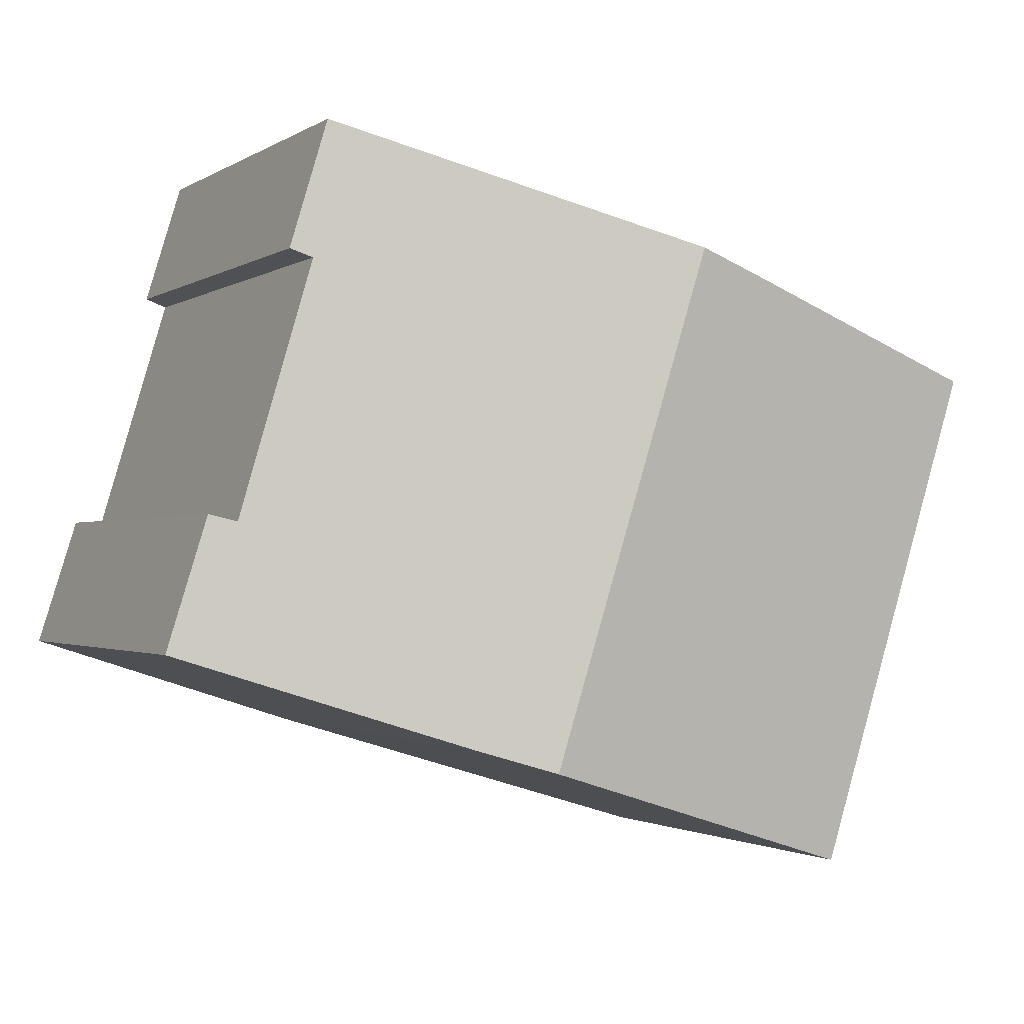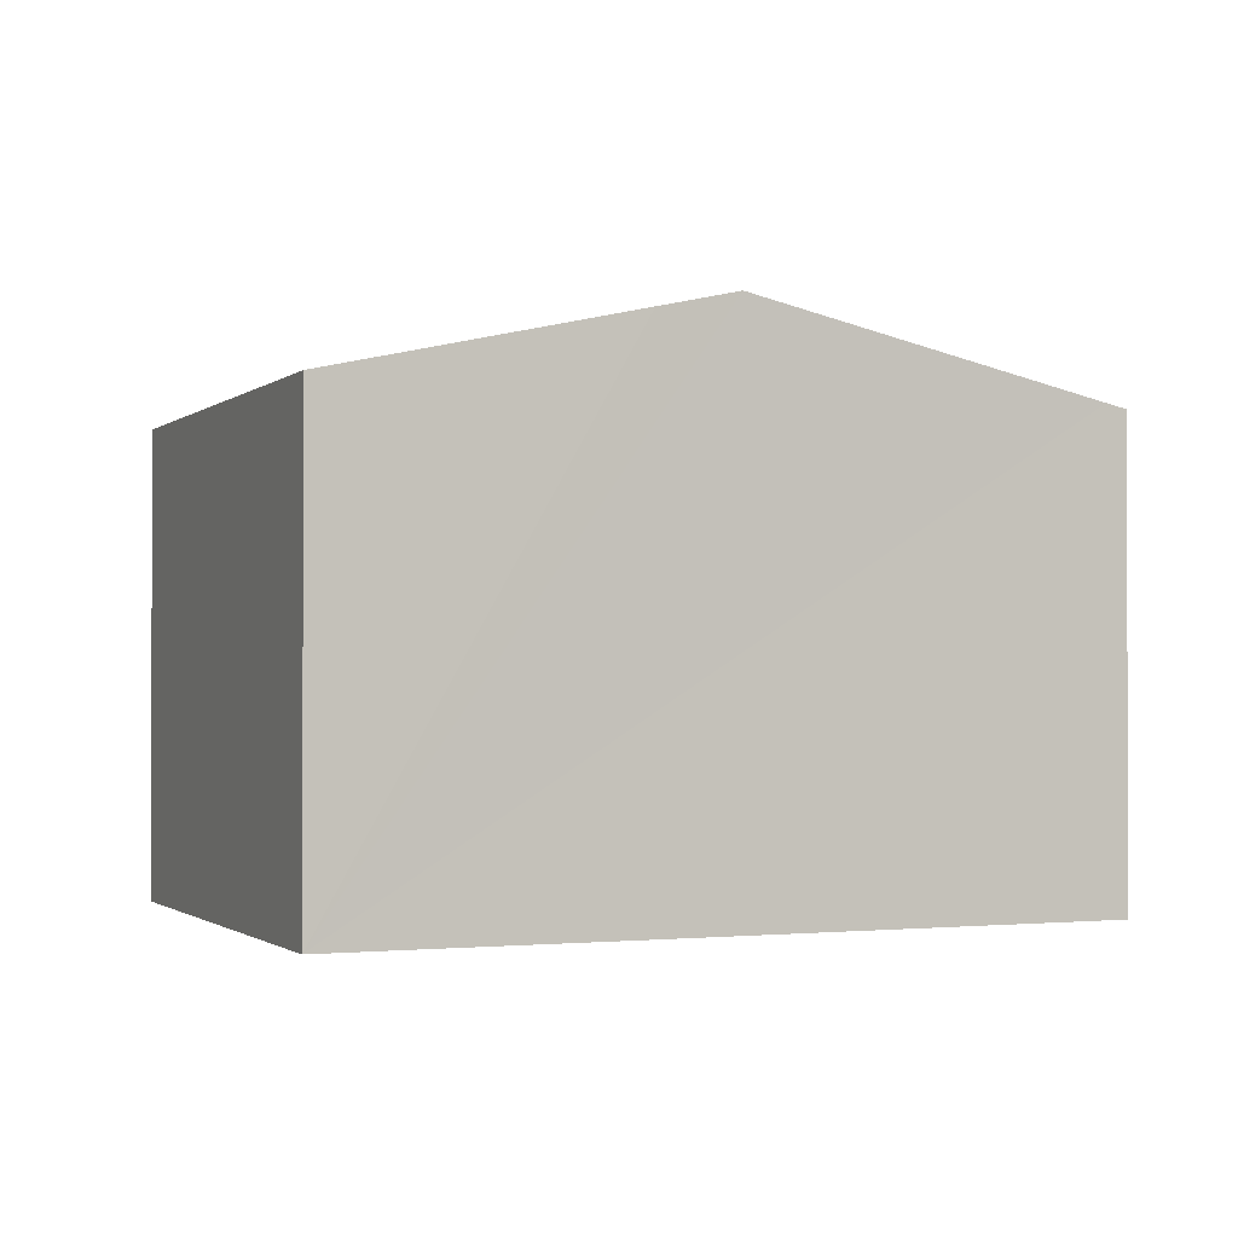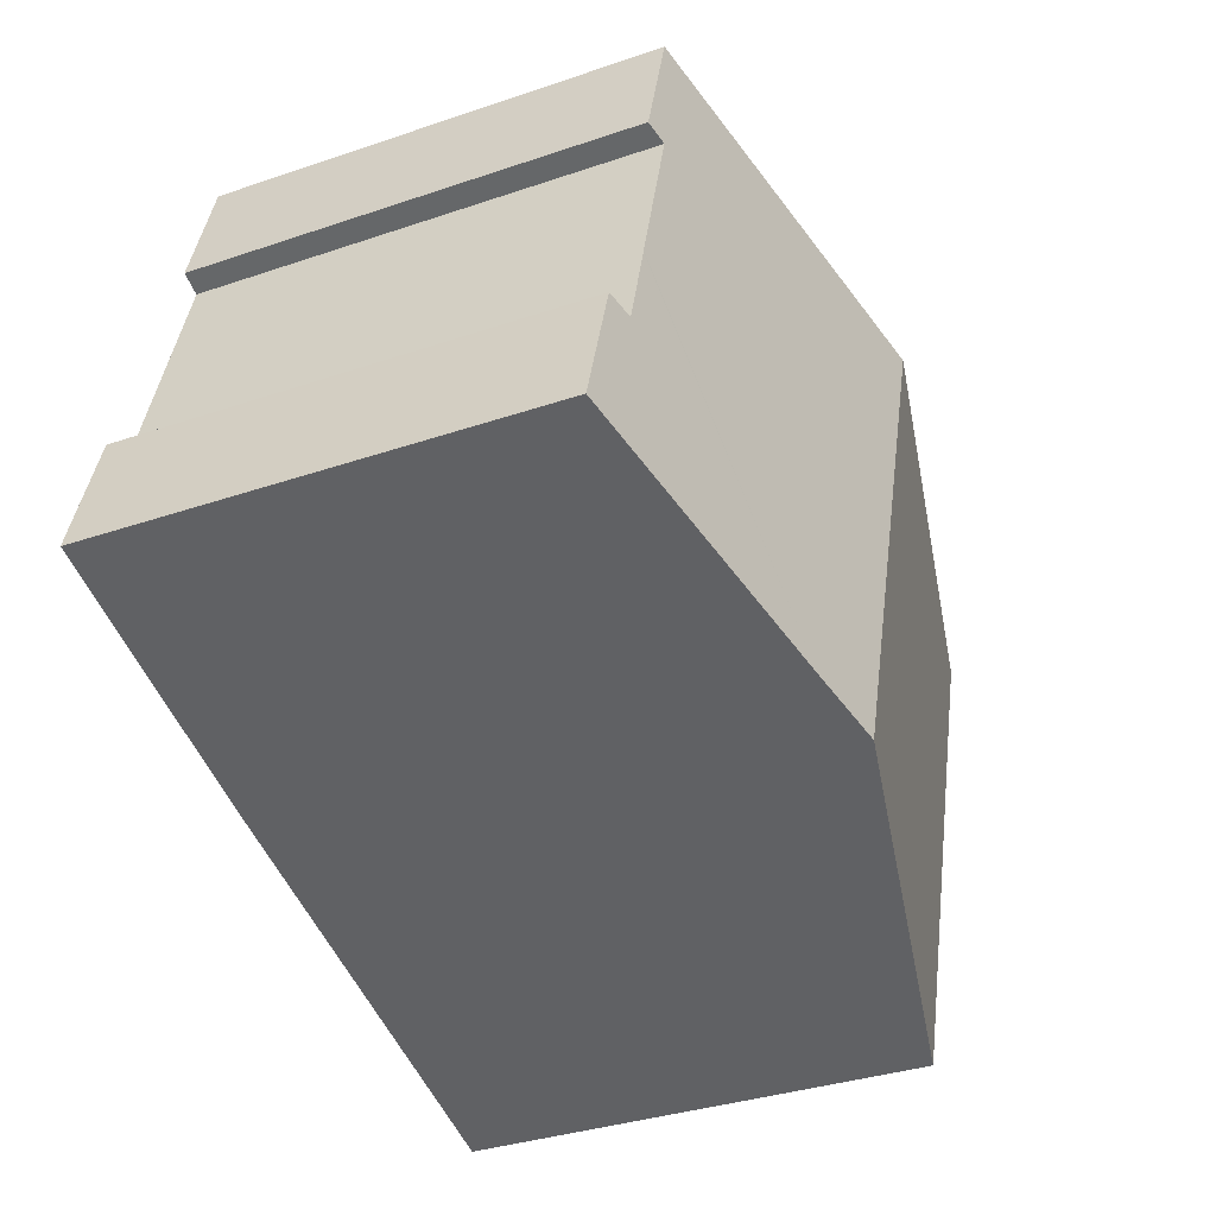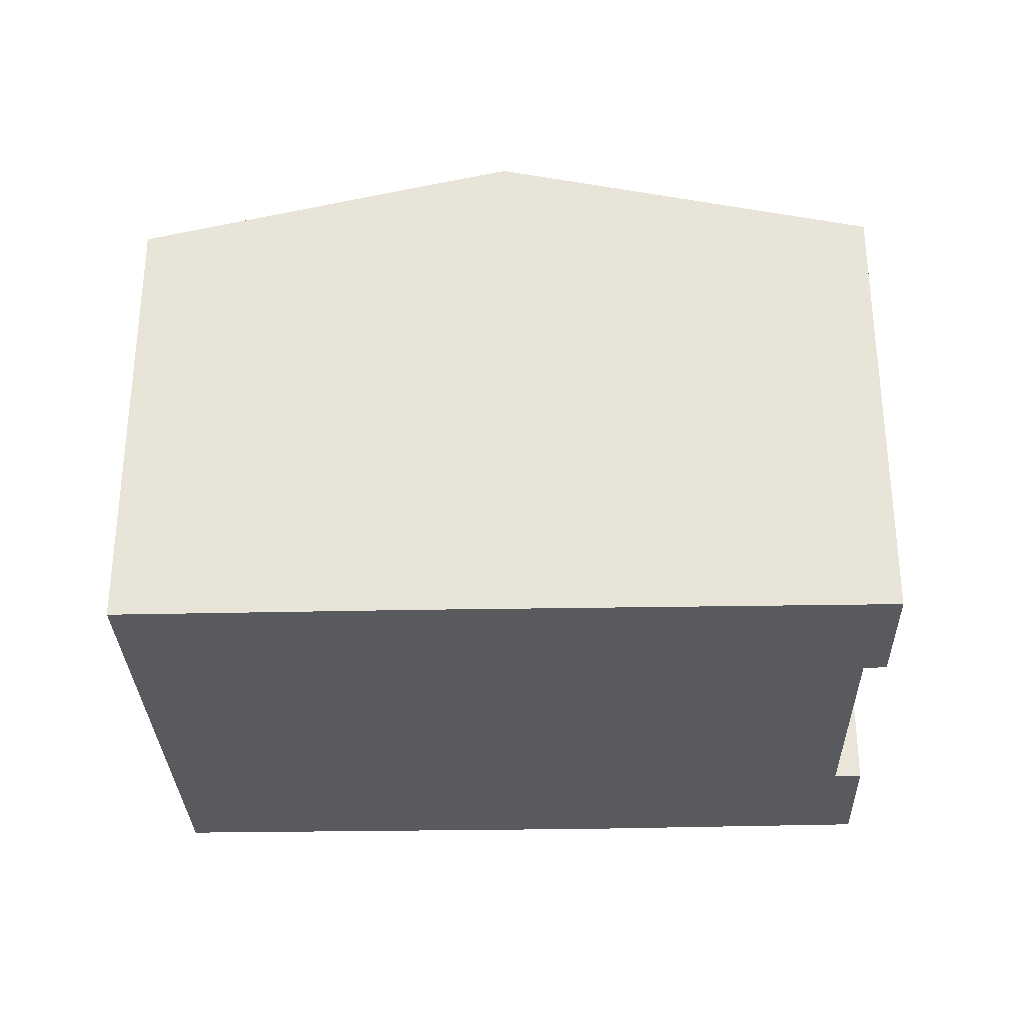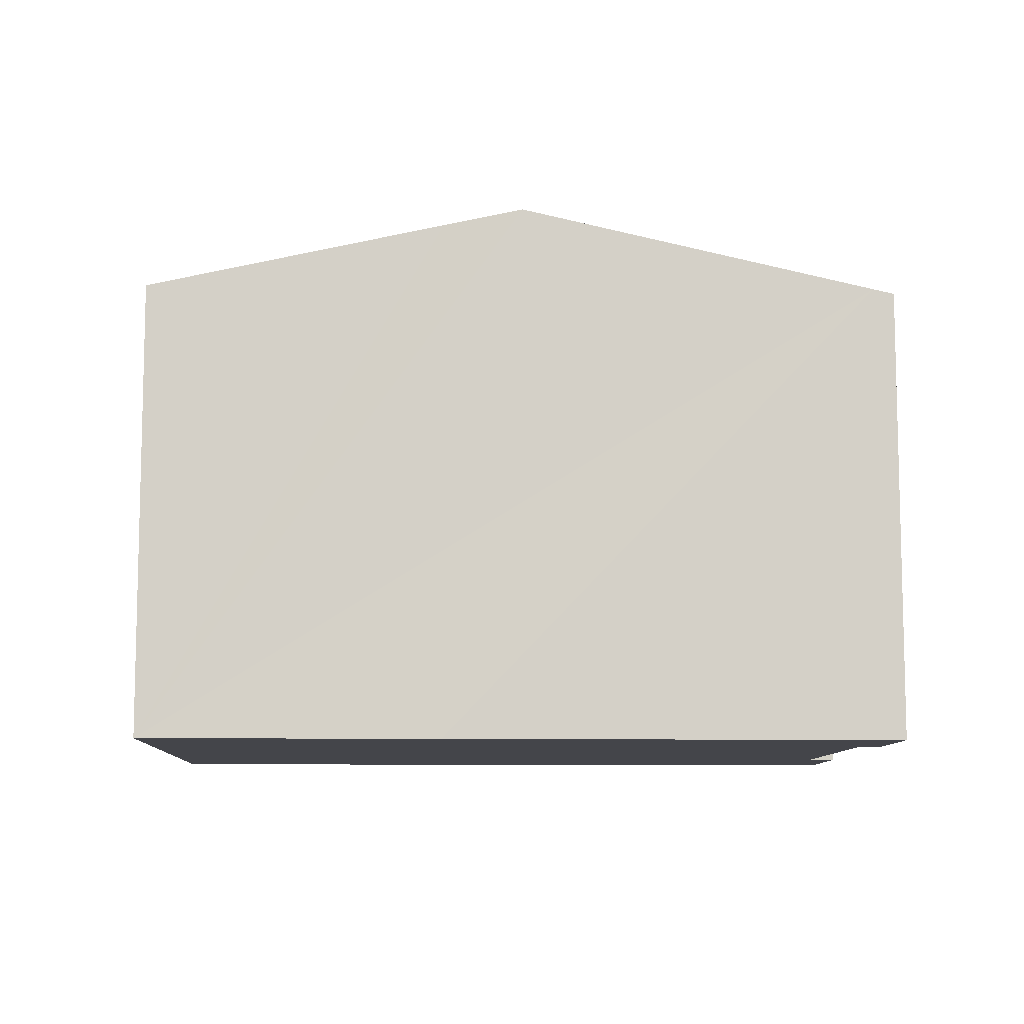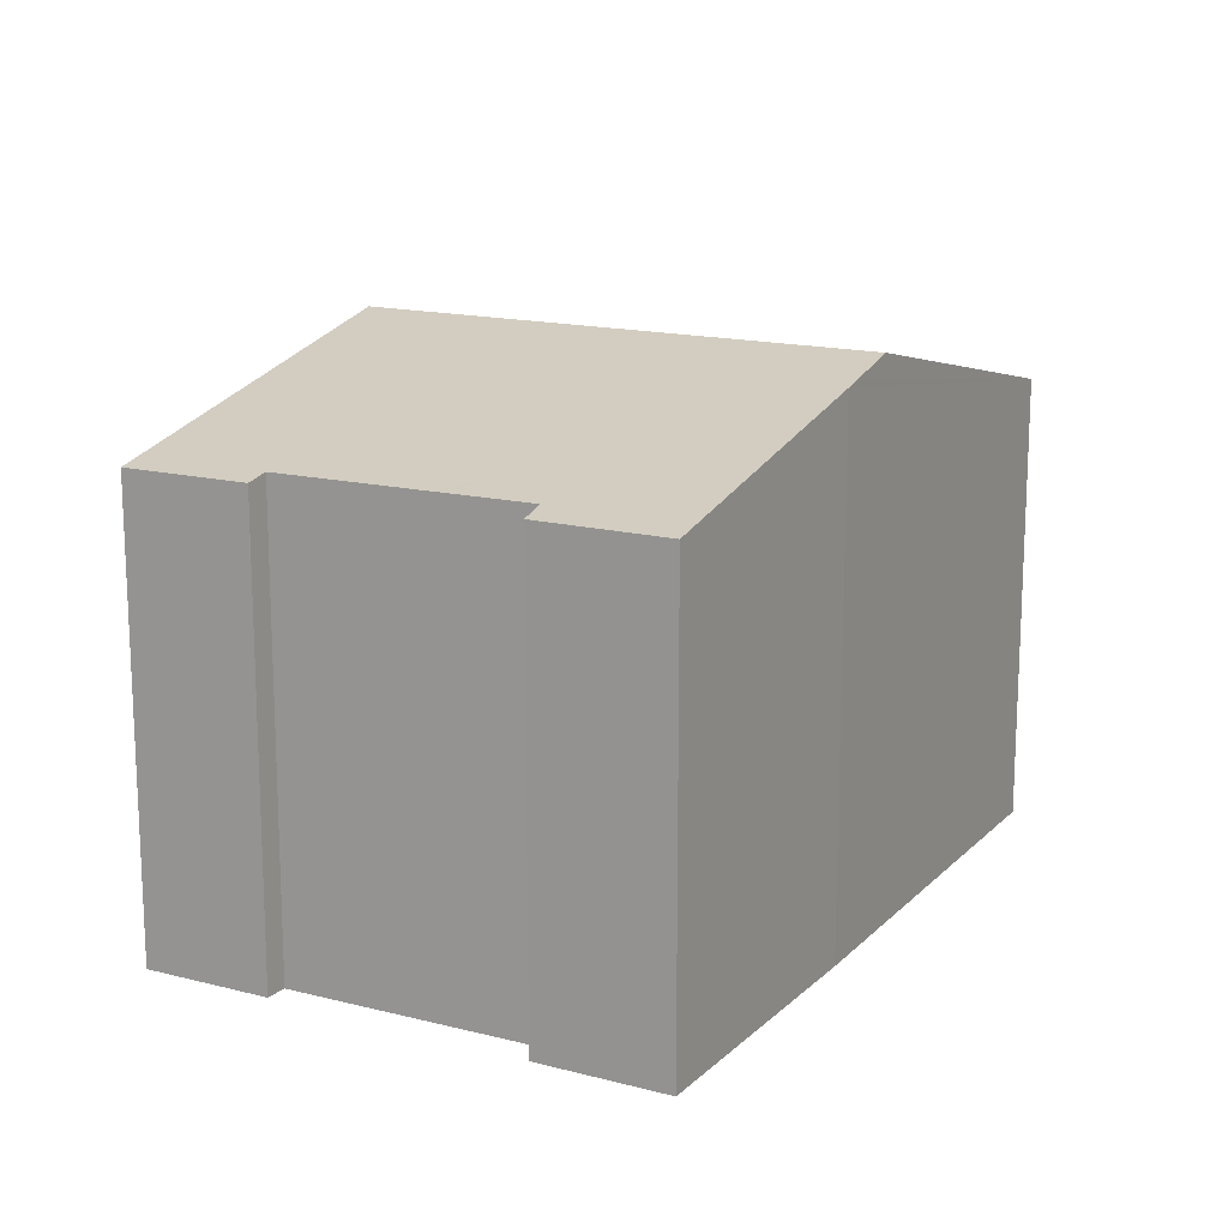
<metadata>
{"format":"obj","ext":"obj","renderer":"f3d","projection":"perspective","resolution":1024,"background":"white","views":[{"elev":-1.4,"azim":154.0,"up":"+Z"},{"elev":-1.3,"azim":-40.2,"up":"+Y"},{"elev":-34.4,"azim":114.7,"up":"+Z"},{"elev":-31.2,"azim":-15.5,"up":"+Y"},{"elev":-9.3,"azim":-19.6,"up":"+Y"},{"elev":15.5,"azim":101.4,"up":"+Y"}]}
</metadata>
<code>
v  4.325 12.24 -13.66
v  9.764 14.5 3.038
v  14.11 14.5 -10.69
v  0 12.24 7.495e-16
v  7.702 14.03 2.411
v  16.15 14.03 -10.07
v  22.71 12.25 -4.093
v  23.8 12.25 -7.569
v  21.99 12.41 -4.276
v  21.28 12.4 -1.878
v  21.27 12.4 -1.826
v  20.7 12.39 0.07
v  15.62 14.16 -10.23
v  20 12.38 2.424
v  19.01 12.37 5.85
v  19.55 12.24 6.016
v  20.58 12.25 2.641
v  20.58 -1.617e-16 2.641
v  19.55 -3.684e-16 6.016
v  20 -1.484e-16 2.424
v  21.28 1.15e-16 -1.878
v  21.99 2.618e-16 -4.276
v  20.7 -4.286e-18 0.07
v  21.27 1.118e-16 -1.826
v  23.8 4.635e-16 -7.569
v  22.71 2.506e-16 -4.093
v  16.15 6.164e-16 -10.07
v  14.11 6.543e-16 -10.69
v  4.325 8.362e-16 -13.66
v  15.62 6.263e-16 -10.23
v  0 0 0
v  7.702 -1.476e-16 2.411
v  9.764 -1.86e-16 3.038
v  19.01 -3.582e-16 5.85
g defaultobject
f 1 2 3
f 2 1 4
f 2 4 5
f 6 7 8
f 7 6 9
f 9 6 10
f 10 6 11
f 11 6 12
f 12 6 13
f 12 13 3
f 12 3 14
f 14 3 2
f 14 2 15
f 14 15 16
f 16 17 14
f 16 18 17
f 18 16 19
f 20 12 14
f 12 20 11
f 11 20 10
f 10 20 9
f 9 20 21
f 9 21 22
f 21 20 23
f 21 23 24
f 7 25 8
f 25 7 26
f 17 20 14
f 20 17 18
f 8 27 6
f 27 8 25
f 13 1 3
f 1 13 6
f 1 6 27
f 1 27 28
f 1 28 29
f 28 27 30
f 22 7 9
f 7 22 26
f 31 5 4
f 5 31 2
f 2 31 15
f 15 31 32
f 15 32 16
f 16 32 33
f 16 33 34
f 16 34 19
f 29 4 1
f 4 29 31
f 26 22 25
f 28 31 29
f 31 28 30
f 31 30 27
f 31 27 25
f 31 25 22
f 31 22 21
f 31 21 24
f 31 24 23
f 31 23 20
f 31 20 18
f 31 18 19
f 31 19 34
f 31 34 33
f 31 33 32

</code>
